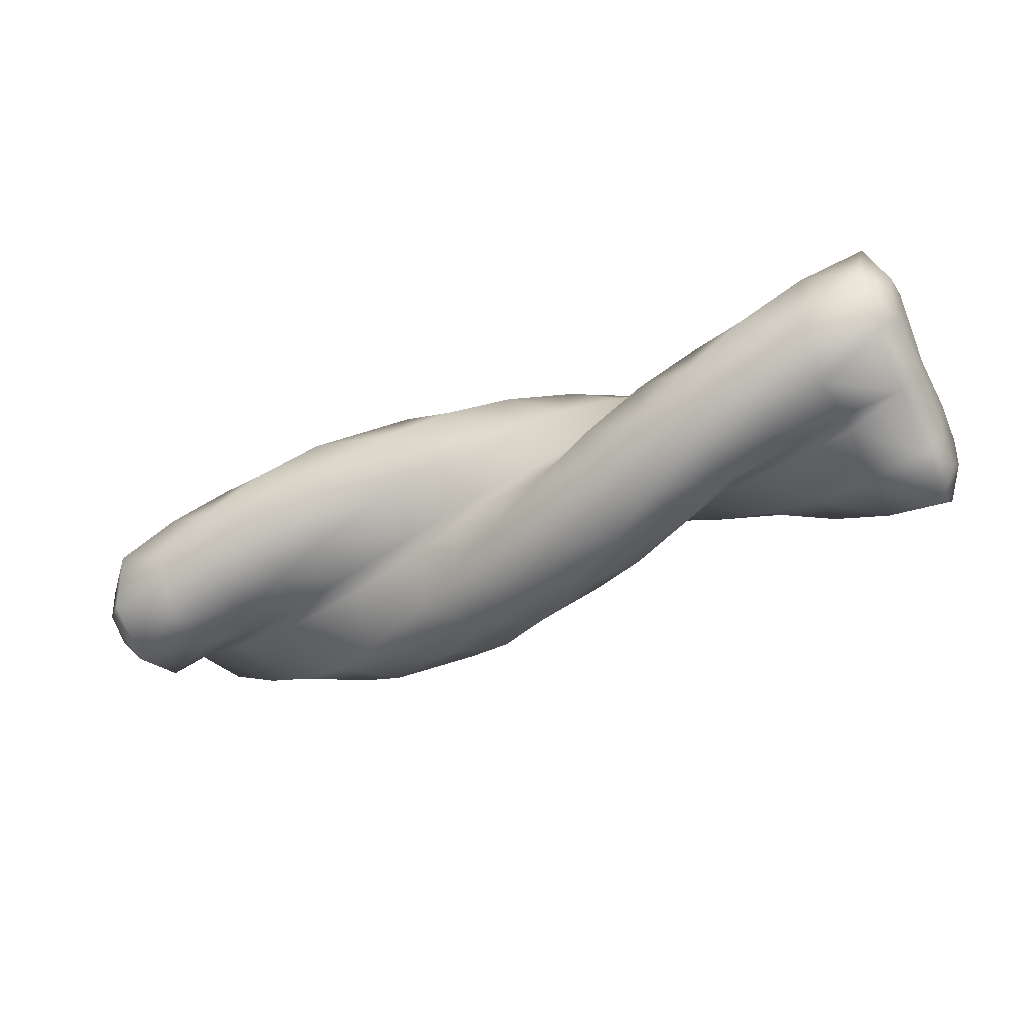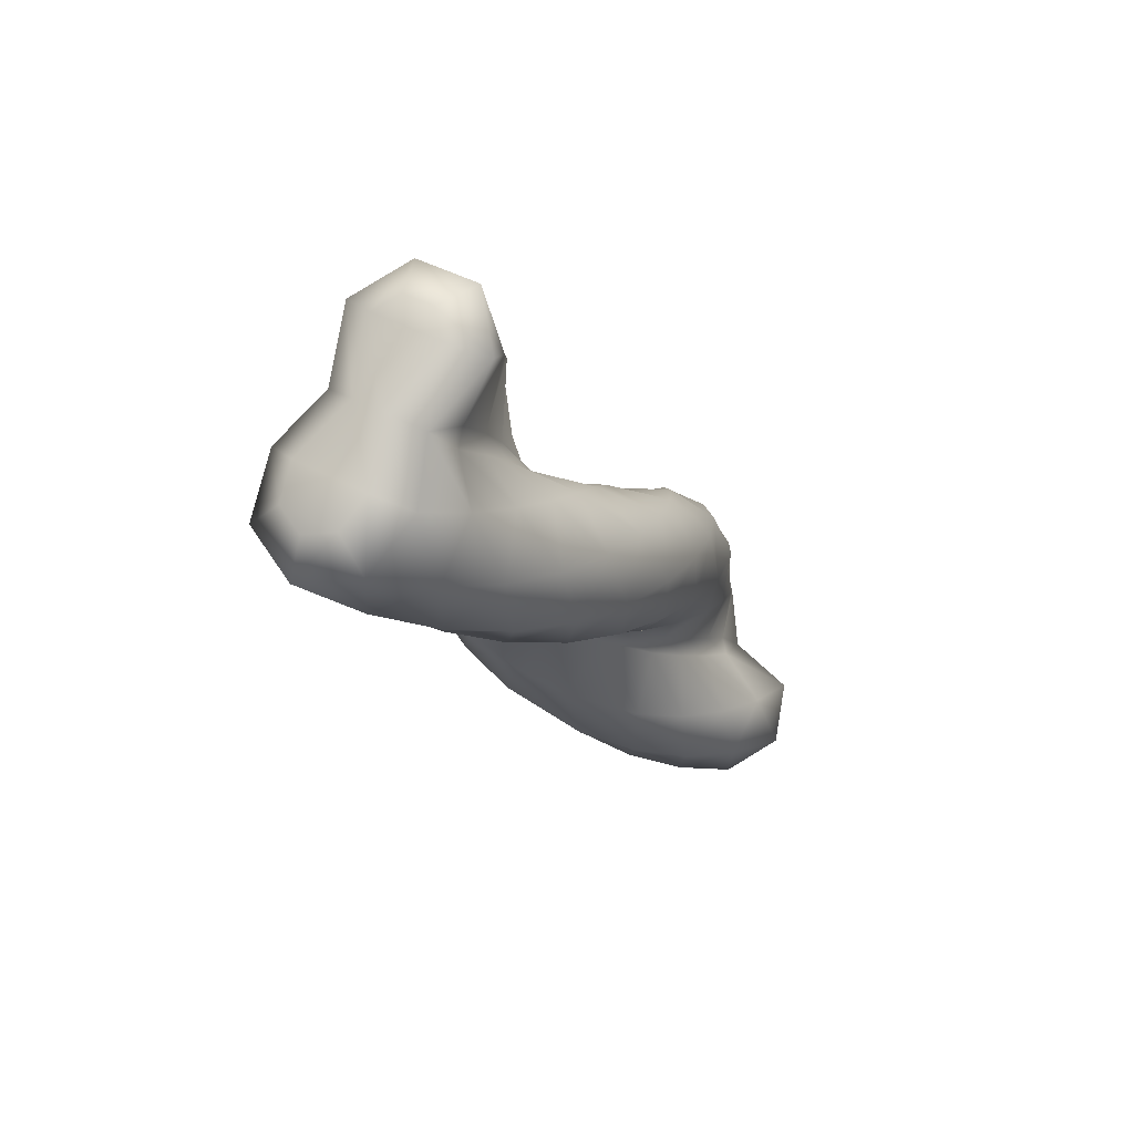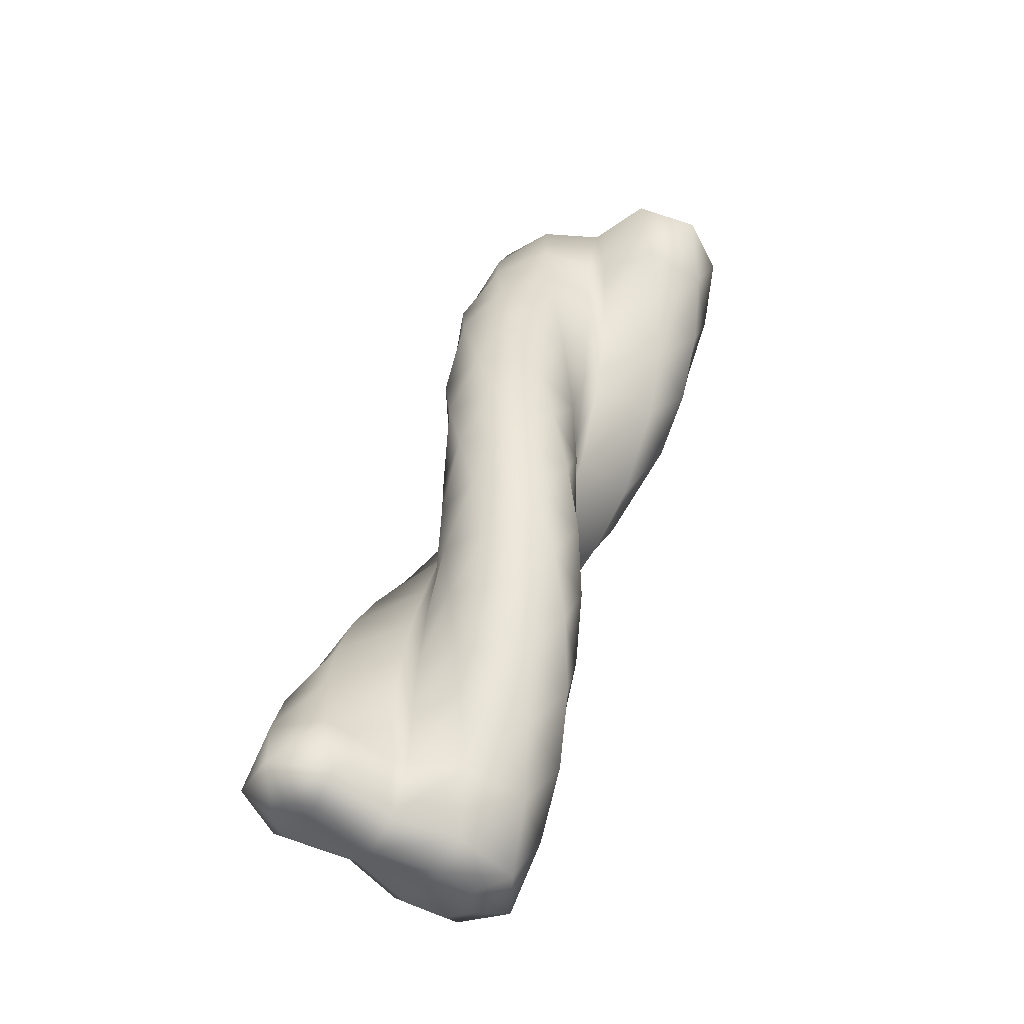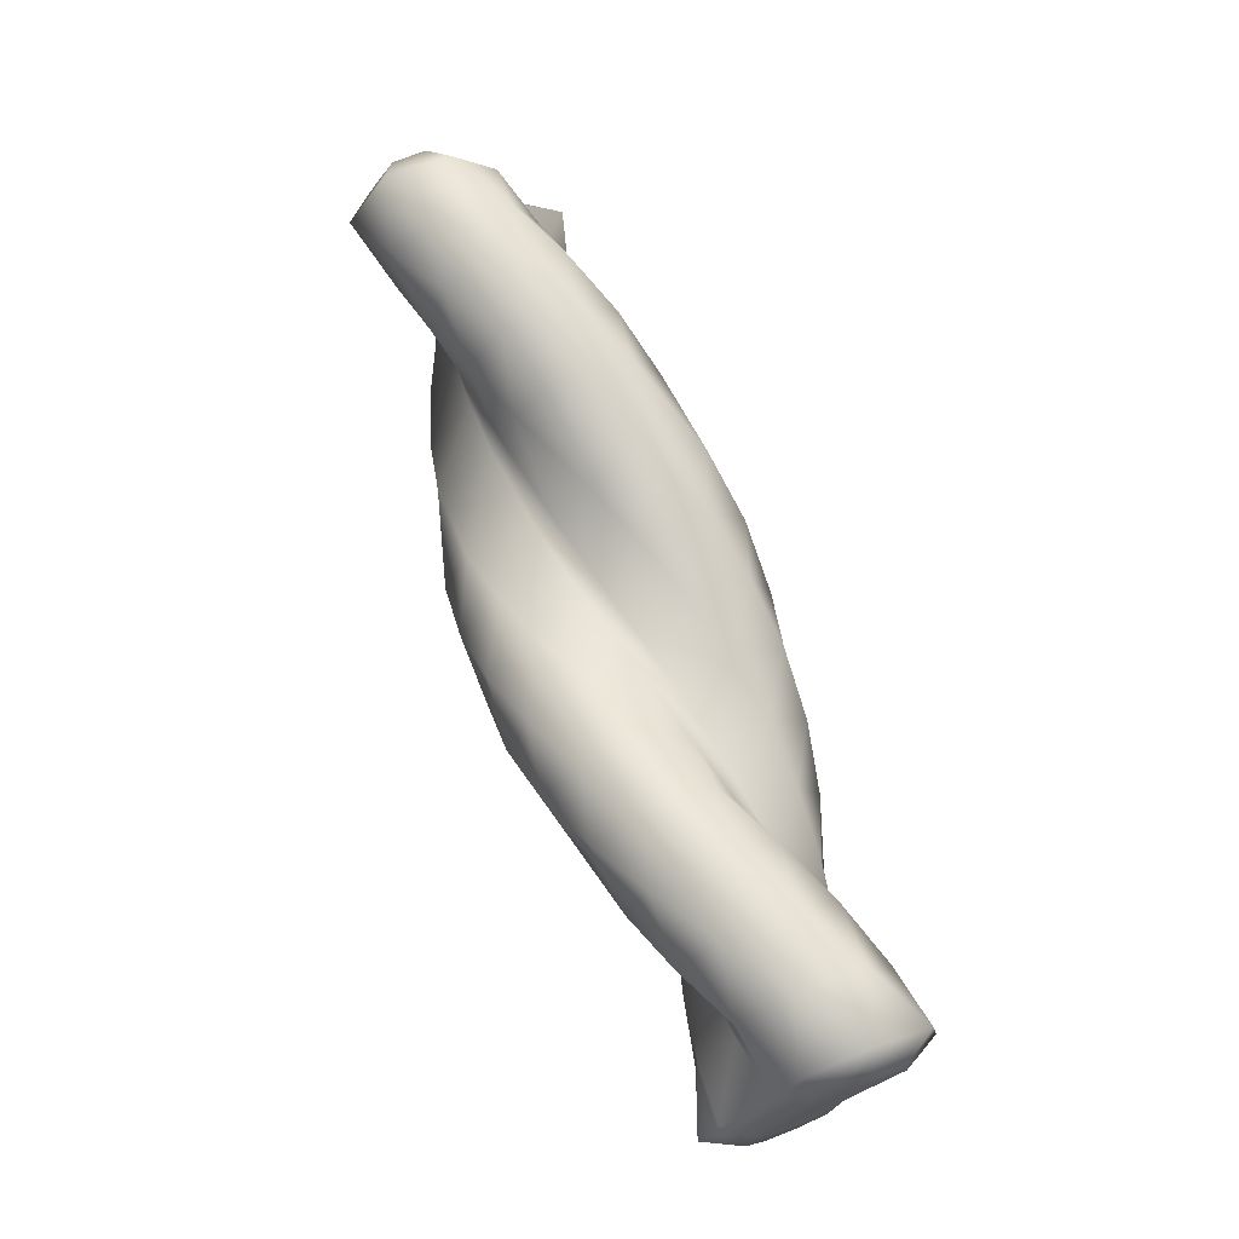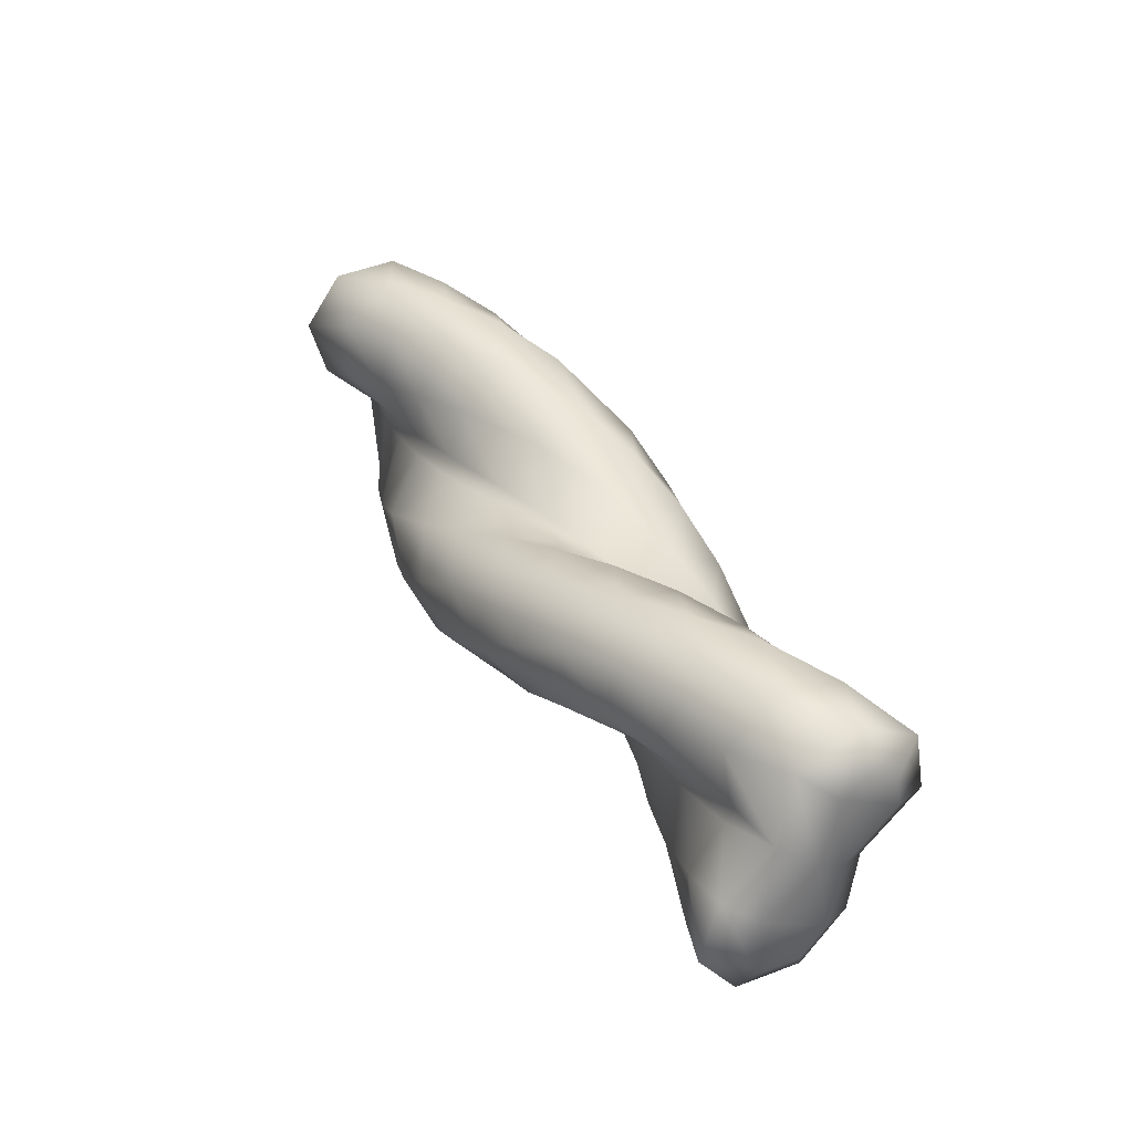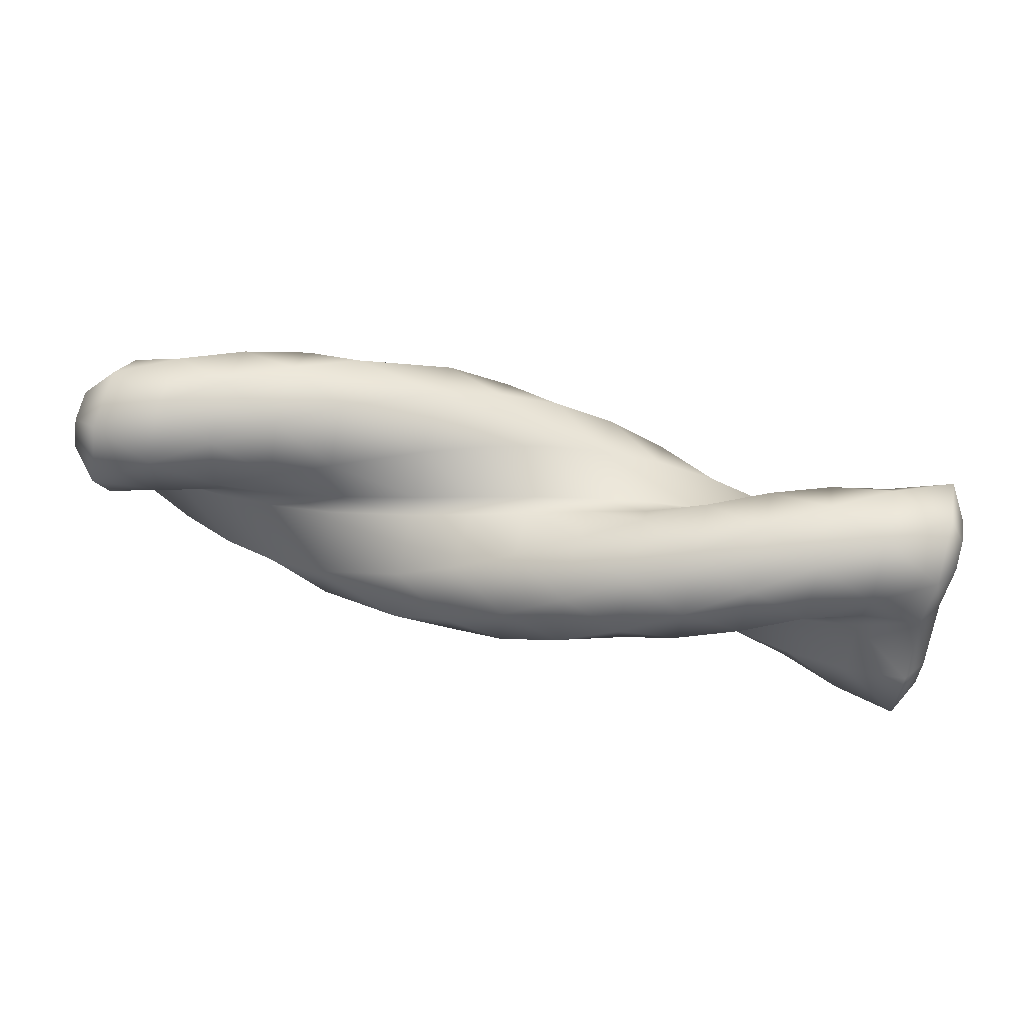
<metadata>
{"format":"obj","ext":"obj","renderer":"f3d","projection":"perspective","resolution":1024,"background":"white","views":[{"elev":-38.0,"azim":27.4,"up":"+Y"},{"elev":-15.2,"azim":110.5,"up":"+Z"},{"elev":46.1,"azim":105.4,"up":"+Y"},{"elev":70.6,"azim":68.8,"up":"+Z"},{"elev":38.1,"azim":63.4,"up":"+Z"},{"elev":66.3,"azim":13.9,"up":"+Z"}]}
</metadata>
<code>
v  0.3695 -0.0517 -0.1004
v  0.3695 -0.0835 -0.0571
v  0.3193 -0.0641 -0.0787
v  0.3193 -0.0214 -0.1113
v  0.3695 -0.0694 -0.0052
v  0.3193 -0.0651 -0.025
v  0.3695 -0.029 0.0297
v  0.3193 -0.038 0.0119
v  0.3695 0.0435 -0.0089
v  0.3695 0.0371 -0.0619
v  0.3193 0.0531 -0.0495
v  0.3193 0.0429 -0.0049
v  0.3695 0.002 -0.1025
v  0.3193 0.0307 -0.0983
v  0.2692 -0.0394 -0.094
v  0.2692 0.0107 -0.1133
v  0.2692 -0.0554 -0.0427
v  0.2692 -0.0398 0.0003
v  0.2692 0.0649 -0.0331
v  0.2692 0.0426 0.0069
v  0.2692 0.0571 -0.0863
v  0.2191 -0.0114 -0.1017
v  0.2191 0.0421 -0.1063
v  0.2191 -0.0412 -0.057
v  0.2191 -0.0382 -0.0113
v  0.2191 0.0716 -0.0141
v  0.2191 0.039 0.018
v  0.2191 0.0791 -0.0673
v  0.169 0.0176 -0.1013
v  0.169 0.0703 -0.0907
v  0.169 -0.0235 -0.0667
v  0.169 -0.0334 -0.0221
v  0.169 0.0728 0.0061
v  0.169 0.0325 0.0278
v  0.169 0.0948 -0.0429
v  0.1188 0.0454 -0.0928
v  0.1188 0.093 -0.0678
v  0.1188 -0.0038 -0.0711
v  0.1188 -0.0258 -0.031
v  0.1188 0.0682 0.0258
v  0.1188 0.0235 0.0353
v  0.1188 0.1031 -0.0151
v  0.0687 0.0696 -0.0768
v  0.0687 0.1083 -0.0395
v  0.0687 0.0164 -0.0698
v  0.0687 -0.016 -0.0375
v  0.0687 0.0583 0.0434
v  0.0687 0.0127 0.04
v  0.0687 0.1033 0.014
v  0.0186 0.0884 -0.0547
v  0.0186 0.1151 -0.0081
v  0.0186 0.0353 -0.0629
v  0.0186 -0.0048 -0.041
v  0.0186 0.0439 0.0575
v  0.0186 0.001 0.0415
v  0.0186 0.0953 0.0419
v  -0.0315 0.1003 -0.0282
v  -0.0315 0.1128 0.024
v  -0.0315 0.0516 -0.0509
v  -0.0315 0.0069 -0.0411
v  -0.0315 0.0261 0.067
v  -0.0315 -0.0106 0.0396
v  -0.0315 0.0798 0.0664
v  -0.0816 0.1042 0.0006
v  -0.0816 0.1016 0.0542
v  -0.0816 0.0639 -0.0349
v  -0.0816 0.0182 -0.038
v  -0.0816 0.0063 0.0712
v  -0.0816 -0.0212 0.0346
v  -0.0816 0.0581 0.0857
v  -0.1568 0.0948 0.0429
v  -0.1568 0.0703 0.0907
v  -0.1568 0.0728 -0.0061
v  -0.1568 0.0325 -0.0278
v  -0.1568 -0.0235 0.0667
v  -0.1568 -0.0334 0.0221
v  -0.1568 0.0176 0.1013
v  -0.2069 0.0791 0.0673
v  -0.2069 0.0421 0.1063
v  -0.2069 0.0716 0.0141
v  -0.2069 0.039 -0.018
v  -0.2069 -0.0412 0.057
v  -0.2069 -0.0382 0.0113
v  -0.2069 -0.0114 0.1017
v  -0.2571 0.0571 0.0863
v  -0.2571 0.0107 0.1133
v  -0.2571 0.0649 0.0331
v  -0.2571 0.0426 -0.0069
v  -0.2571 -0.0554 0.0427
v  -0.2571 -0.0398 -0.0003
v  -0.2571 -0.0394 0.094
v  -0.3072 0.0307 0.0983
v  -0.3072 -0.0214 0.1113
v  -0.3072 0.0531 0.0495
v  -0.3072 0.0429 0.0049
v  -0.3072 -0.0651 0.025
v  -0.3072 -0.038 -0.0119
v  -0.3072 -0.0641 0.0787
v  -0.3573 0.002 0.1025
v  -0.3573 -0.0517 0.1004
v  -0.3573 0.0371 0.0619
v  -0.3573 0.0435 0.0089
v  -0.3573 -0.0694 0.0052
v  -0.3573 -0.029 -0.0297
v  -0.3573 -0.0835 0.0571
v  0.3695 -0.0179 0.0916
v  0.3193 -0.0428 0.0825
v  0.3193 -0.0342 0.0278
v  0.3695 0.0314 0.113
v  0.3193 -0.0015 0.1168
v  0.3695 0.0788 0.0878
v  0.3193 0.0511 0.1059
v  0.3695 0.0886 0.035
v  0.3193 0.0754 0.0579
v  0.3193 0.0457 0.0112
v  0.2692 -0.0642 0.0667
v  0.2692 -0.0405 0.0166
v  0.2692 -0.0341 0.1112
v  0.2692 0.0194 0.1155
v  0.2692 0.0562 0.0763
v  0.2692 0.0408 0.0231
v  0.2191 -0.0802 0.0456
v  0.2191 -0.0435 0.0041
v  0.2191 -0.0638 0.0967
v  0.2191 -0.0136 0.1158
v  0.2191 0.0326 0.0885
v  0.2191 0.0327 0.0331
v  0.169 -0.0897 0.0208
v  0.169 -0.0428 -0.0087
v  0.169 -0.0883 0.0745
v  0.169 -0.0455 0.1069
v  0.169 0.0066 0.0936
v  0.169 0.0222 0.0405
v  0.1188 -0.0919 -0.0057
v  0.1188 -0.0386 -0.0208
v  0.1188 -0.1056 0.0463
v  0.1188 -0.0735 0.0894
v  0.1188 -0.0199 0.0912
v  0.1188 0.01 0.0446
v  0.0687 -0.0865 -0.0317
v  0.0687 -0.0312 -0.0313
v  0.0687 -0.1143 0.0143
v  0.0687 -0.0956 0.0647
v  0.0687 -0.0446 0.0815
v  0.0687 -0.0028 0.0452
v  0.0186 -0.0741 -0.0551
v  0.0186 -0.0211 -0.0392
v  0.0186 -0.1136 -0.0187
v  0.0186 -0.1098 0.0349
v  0.0186 -0.0655 0.0653
v  0.0186 -0.0153 0.0421
v  -0.0315 -0.0556 -0.0741
v  -0.0315 -0.0092 -0.0441
v  -0.0315 -0.1038 -0.0503
v  -0.0315 -0.1151 0.0022
v  -0.0315 -0.0811 0.0438
v  -0.0315 -0.0264 0.0356
v  -0.0816 -0.0325 -0.0872
v  -0.0816 0.0036 -0.0453
v  -0.0816 -0.0854 -0.0778
v  -0.0816 -0.1111 -0.0306
v  -0.0816 -0.0901 0.0189
v  -0.0816 -0.0353 0.0263
v  -0.1568 0.0066 -0.0936
v  -0.1568 0.0222 -0.0405
v  -0.1568 -0.0455 -0.1069
v  -0.1568 -0.0883 -0.0745
v  -0.1568 -0.0897 -0.0208
v  -0.1568 -0.0428 0.0087
v  -0.2069 0.0326 -0.0885
v  -0.2069 0.0327 -0.0331
v  -0.2069 -0.0136 -0.1158
v  -0.2069 -0.0638 -0.0967
v  -0.2069 -0.0802 -0.0456
v  -0.2069 -0.0435 -0.0041
v  -0.2571 0.0562 -0.0763
v  -0.2571 0.0408 -0.0231
v  -0.2571 0.0194 -0.1155
v  -0.2571 -0.0341 -0.1112
v  -0.2571 -0.0642 -0.0667
v  -0.2571 -0.0405 -0.0166
v  -0.3072 0.0754 -0.0579
v  -0.3072 0.0457 -0.0112
v  -0.3072 0.0511 -0.1059
v  -0.3072 -0.0015 -0.1168
v  -0.3072 -0.0428 -0.0825
v  -0.3072 -0.0342 -0.0278
v  -0.3573 0.0886 -0.035
v  -0.3573 0.0788 -0.0878
v  -0.3573 0.0314 -0.113
v  -0.3573 -0.0179 -0.0916
v  0.3854 -0.0372 -0.0732
v  0.3854 -0.0103 -0.0743
v  0.3854 -0.0532 -0.0514
v  -0.3854 -0.0103 0.0743
v  -0.3854 -0.0532 0.0514
v  -0.3854 -0.0372 0.0732
v  0.3854 0.01 -0.0509
v  0.3854 0.0165 0.0043
v  0.3854 0.0585 0.0454
v  0.3854 0.054 0.0696
v  0.3854 0.0301 0.0822
v  0.3854 0.0076 0.0725
v  0.3854 -0.003 0.0147
v  0.3854 -0.0451 -0.0216
v  -0.3854 0.01 0.0509
v  -0.3854 0.0165 -0.0043
v  -0.3854 0.0585 -0.0454
v  -0.3854 0.054 -0.0696
v  -0.3854 0.0301 -0.0822
v  -0.3854 0.0076 -0.0725
v  -0.3854 -0.003 -0.0147
v  -0.3854 -0.0451 0.0216
o BreadTwist
g BreadTwist
f 1 2 3 4
f 2 5 6 3
f 5 7 8 6
f 9 10 11 12
f 10 13 14 11
f 13 1 4 14
f 4 3 15 16
f 3 6 17 15
f 6 8 18 17
f 12 11 19 20
f 11 14 21 19
f 14 4 16 21
f 16 15 22 23
f 15 17 24 22
f 17 18 25 24
f 20 19 26 27
f 19 21 28 26
f 21 16 23 28
f 23 22 29 30
f 22 24 31 29
f 24 25 32 31
f 27 26 33 34
f 26 28 35 33
f 28 23 30 35
f 30 29 36 37
f 29 31 38 36
f 31 32 39 38
f 34 33 40 41
f 33 35 42 40
f 35 30 37 42
f 37 36 43 44
f 36 38 45 43
f 38 39 46 45
f 41 40 47 48
f 40 42 49 47
f 42 37 44 49
f 44 43 50 51
f 43 45 52 50
f 45 46 53 52
f 48 47 54 55
f 47 49 56 54
f 49 44 51 56
f 51 50 57 58
f 50 52 59 57
f 52 53 60 59
f 55 54 61 62
f 54 56 63 61
f 56 51 58 63
f 58 57 64 65
f 57 59 66 64
f 59 60 67 66
f 62 61 68 69
f 61 63 70 68
f 63 58 65 70
f 65 64 71 72
f 64 66 73 71
f 66 67 74 73
f 69 68 75 76
f 68 70 77 75
f 70 65 72 77
f 72 71 78 79
f 71 73 80 78
f 73 74 81 80
f 76 75 82 83
f 75 77 84 82
f 77 72 79 84
f 79 78 85 86
f 78 80 87 85
f 80 81 88 87
f 83 82 89 90
f 82 84 91 89
f 84 79 86 91
f 86 85 92 93
f 85 87 94 92
f 87 88 95 94
f 90 89 96 97
f 89 91 98 96
f 91 86 93 98
f 93 92 99 100
f 92 94 101 99
f 94 95 102 101
f 97 96 103 104
f 96 98 105 103
f 98 93 100 105
f 7 106 107 108
f 106 109 110 107
f 109 111 112 110
f 111 113 114 112
f 113 9 115 114
f 108 107 116 117
f 107 110 118 116
f 110 112 119 118
f 112 114 120 119
f 114 115 121 120
f 117 116 122 123
f 116 118 124 122
f 118 119 125 124
f 119 120 126 125
f 120 121 127 126
f 123 122 128 129
f 122 124 130 128
f 124 125 131 130
f 125 126 132 131
f 126 127 133 132
f 129 128 134 135
f 128 130 136 134
f 130 131 137 136
f 131 132 138 137
f 132 133 139 138
f 135 134 140 141
f 134 136 142 140
f 136 137 143 142
f 137 138 144 143
f 138 139 145 144
f 141 140 146 147
f 140 142 148 146
f 142 143 149 148
f 143 144 150 149
f 144 145 151 150
f 147 146 152 153
f 146 148 154 152
f 148 149 155 154
f 149 150 156 155
f 150 151 157 156
f 153 152 158 159
f 152 154 160 158
f 154 155 161 160
f 155 156 162 161
f 156 157 163 162
f 159 158 164 165
f 158 160 166 164
f 160 161 167 166
f 161 162 168 167
f 162 163 169 168
f 165 164 170 171
f 164 166 172 170
f 166 167 173 172
f 167 168 174 173
f 168 169 175 174
f 171 170 176 177
f 170 172 178 176
f 172 173 179 178
f 173 174 180 179
f 174 175 181 180
f 177 176 182 183
f 176 178 184 182
f 178 179 185 184
f 179 180 186 185
f 180 181 187 186
f 183 182 188 102
f 182 184 189 188
f 184 185 190 189
f 185 186 191 190
f 186 187 104 191
f 192 193 194
f 195 196 197
f 2 1 192 194
f 1 13 193 192
f 13 10 198 193
f 10 9 199 198
f 9 113 200 199
f 113 111 201 200
f 111 109 202 201
f 109 106 203 202
f 106 7 204 203
f 7 5 205 204
f 5 2 194 205
f 100 99 195 197
f 99 101 206 195
f 101 102 207 206
f 102 188 208 207
f 188 189 209 208
f 189 190 210 209
f 190 191 211 210
f 191 104 212 211
f 104 103 213 212
f 103 105 196 213
f 105 100 197 196
f 199 200 203 204
f 198 199 204 205
f 193 198 205 194
f 200 201 202 203
f 207 208 211 212
f 208 209 210 211
f 206 207 212 213
f 195 206 213 196
f 12 115 9
f 20 121 115 12
f 53 147 153 60
f 60 153 159 67
f 67 159 165 74
f 74 165 171 81
f 81 171 177 88
f 88 177 183 95
f 95 183 102
f 104 187 97
f 108 8 7
f 117 18 8 108
f 123 25 18 117
f 121 20 27 127
f 129 32 25 123
f 127 27 34 133
f 135 39 32 129
f 133 34 41 139
f 141 46 39 135
f 139 41 48 145
f 147 53 46 141
f 145 48 55 151
f 151 55 62 157
f 157 62 69 163
f 163 69 76 169
f 169 76 83 175
f 175 83 90 181
f 181 90 97 187

</code>
